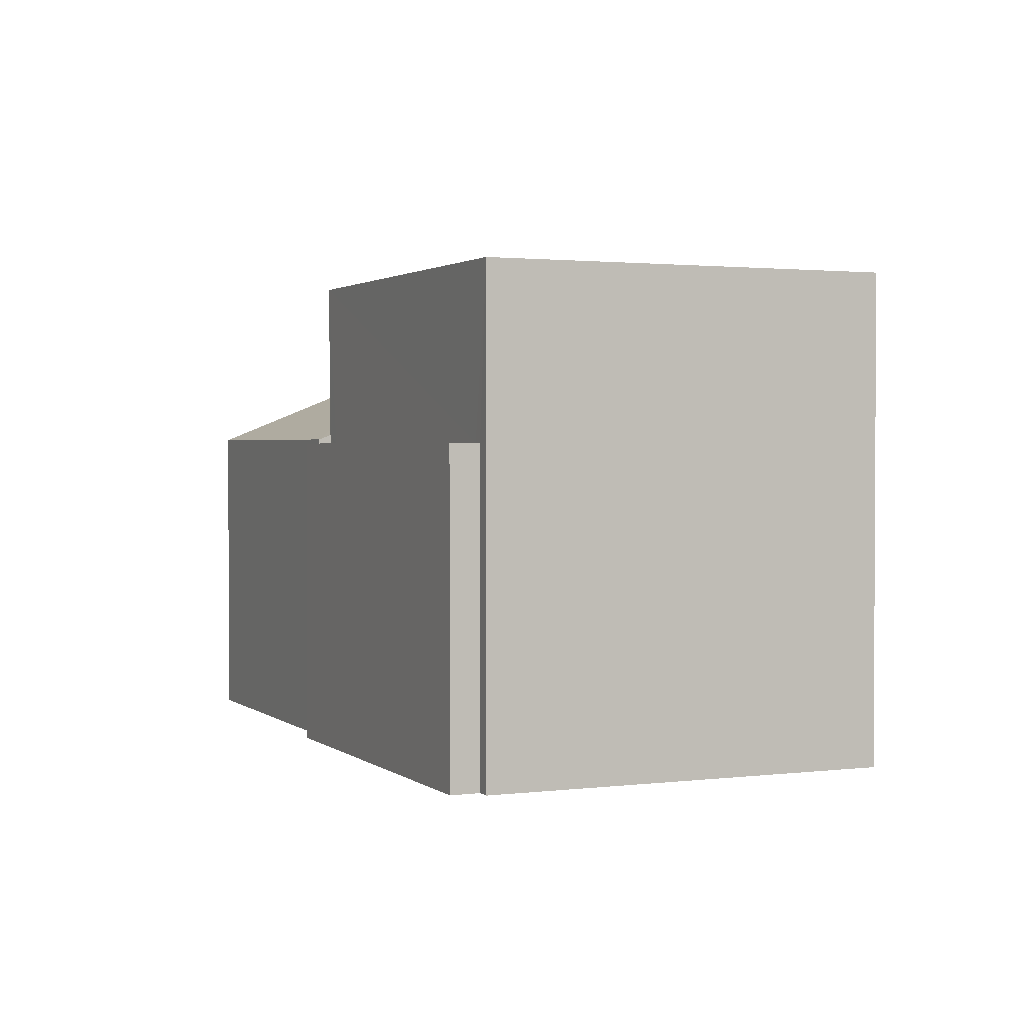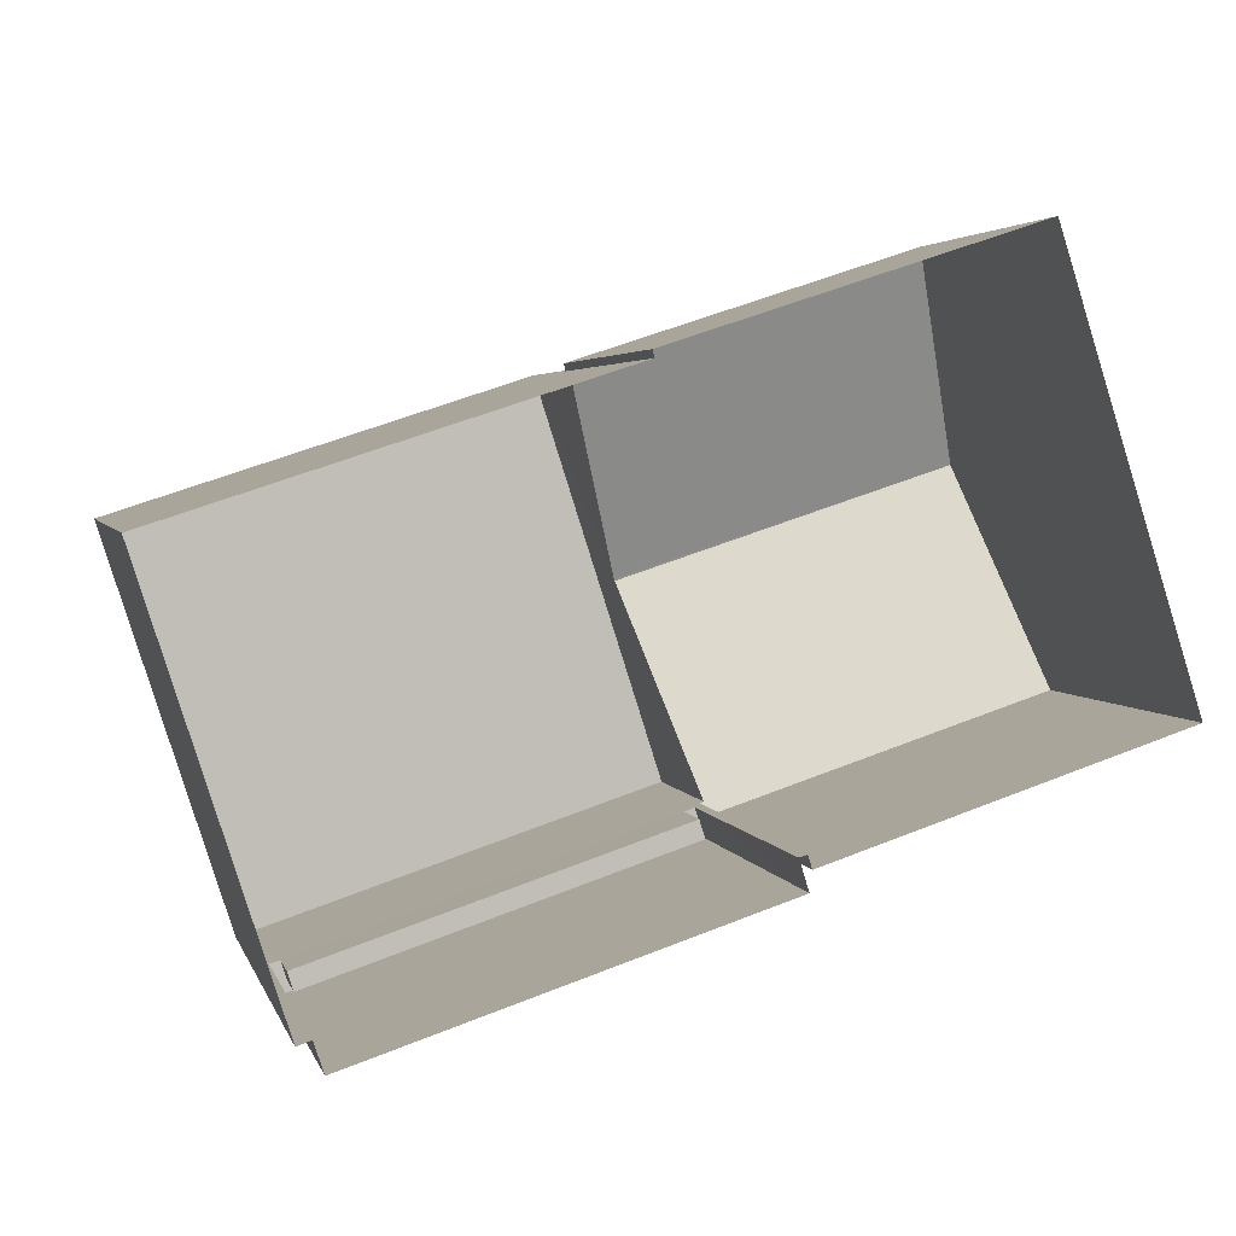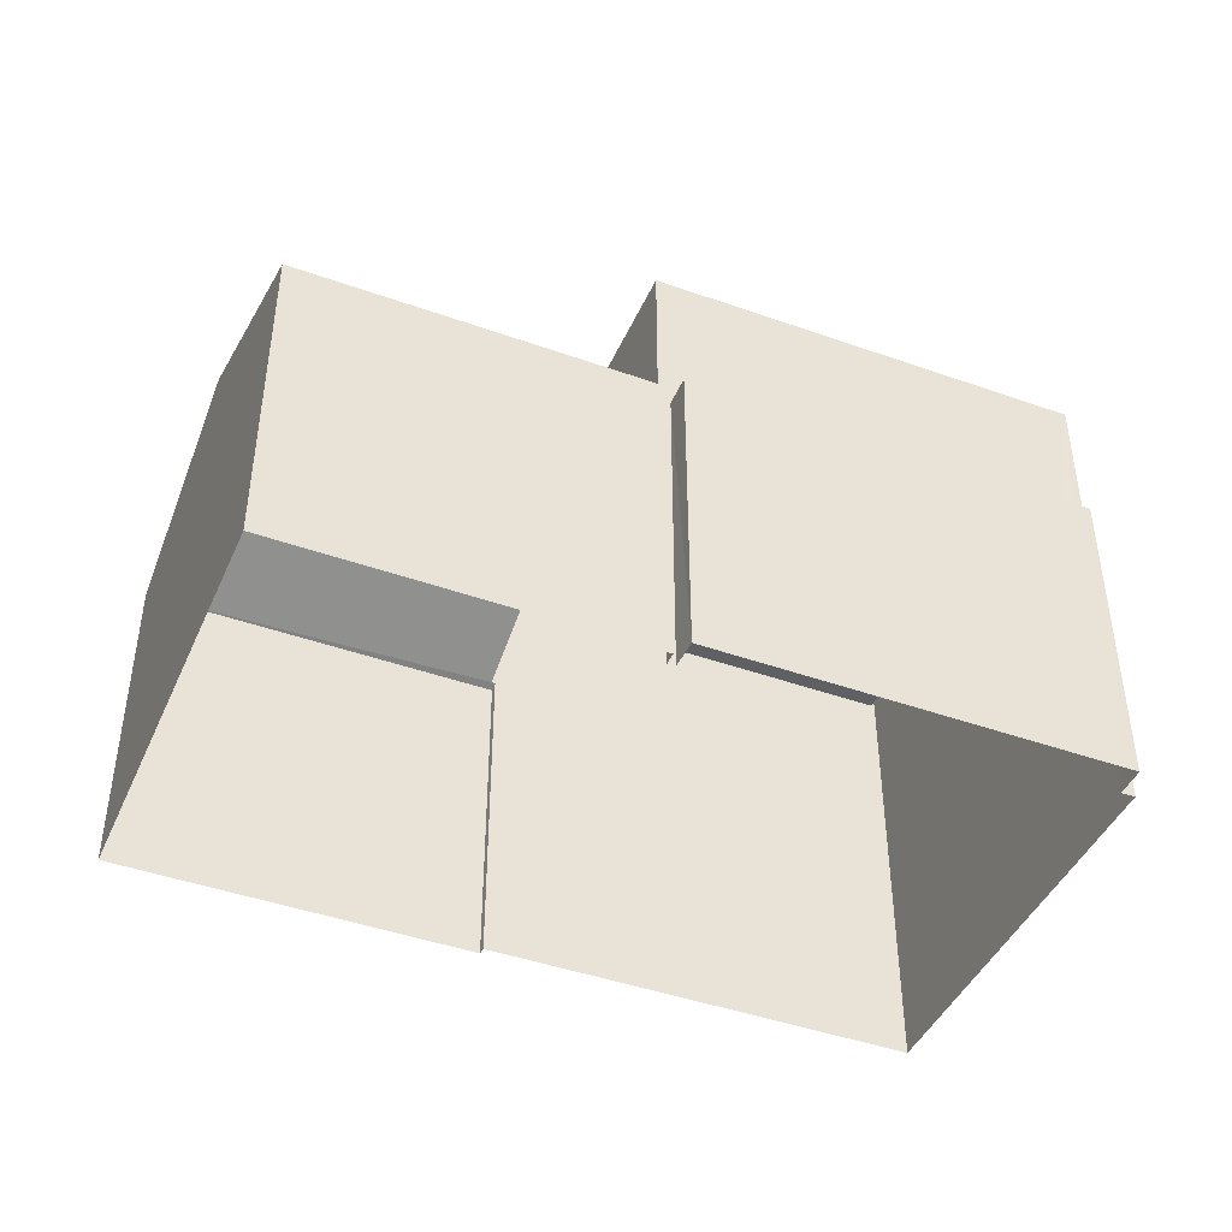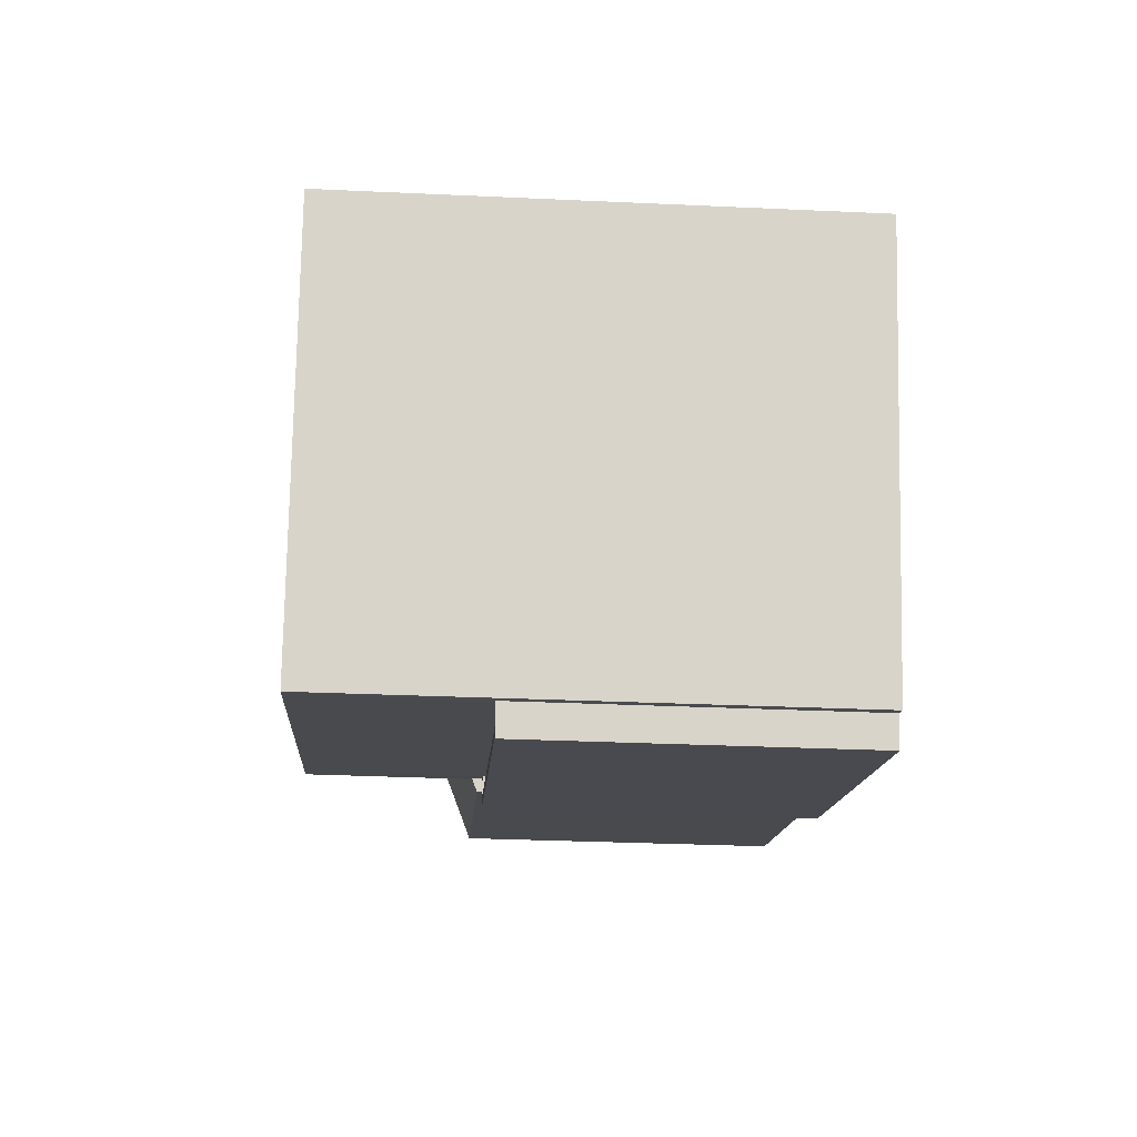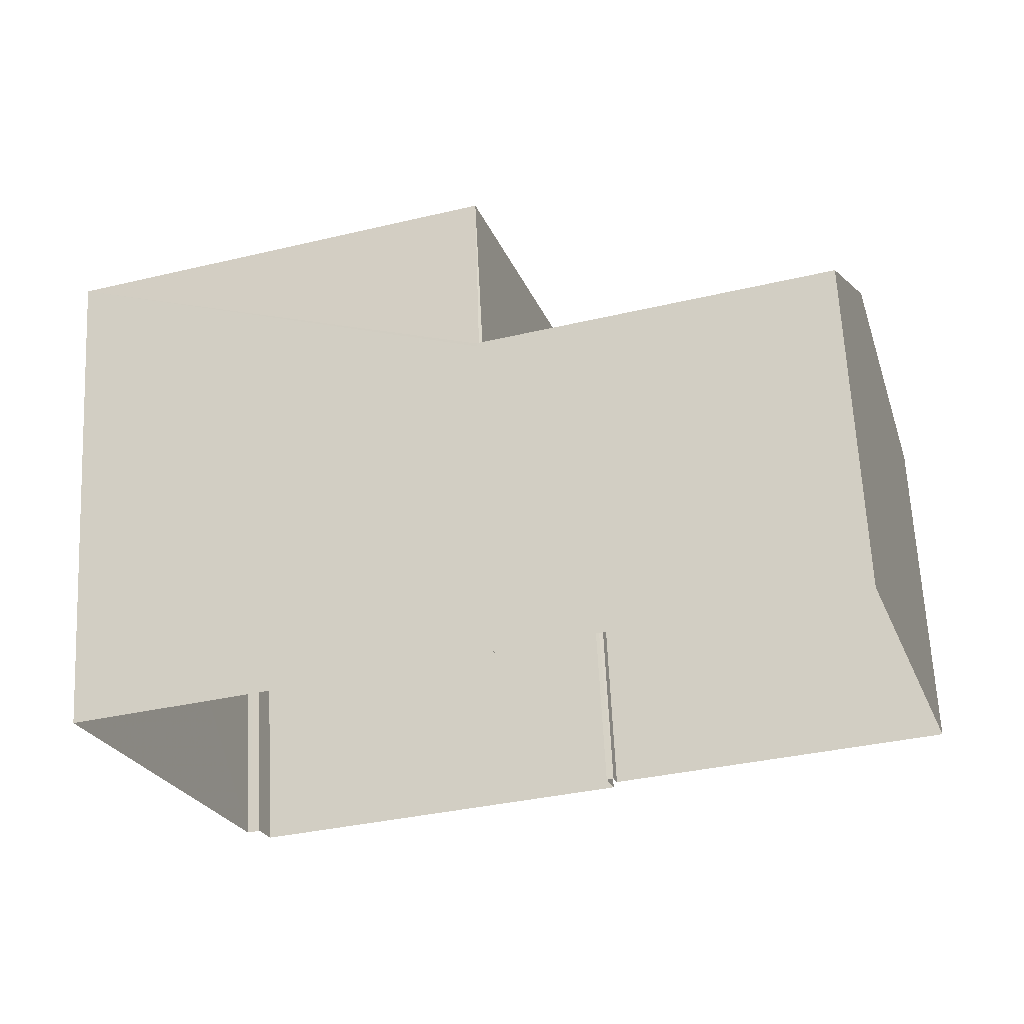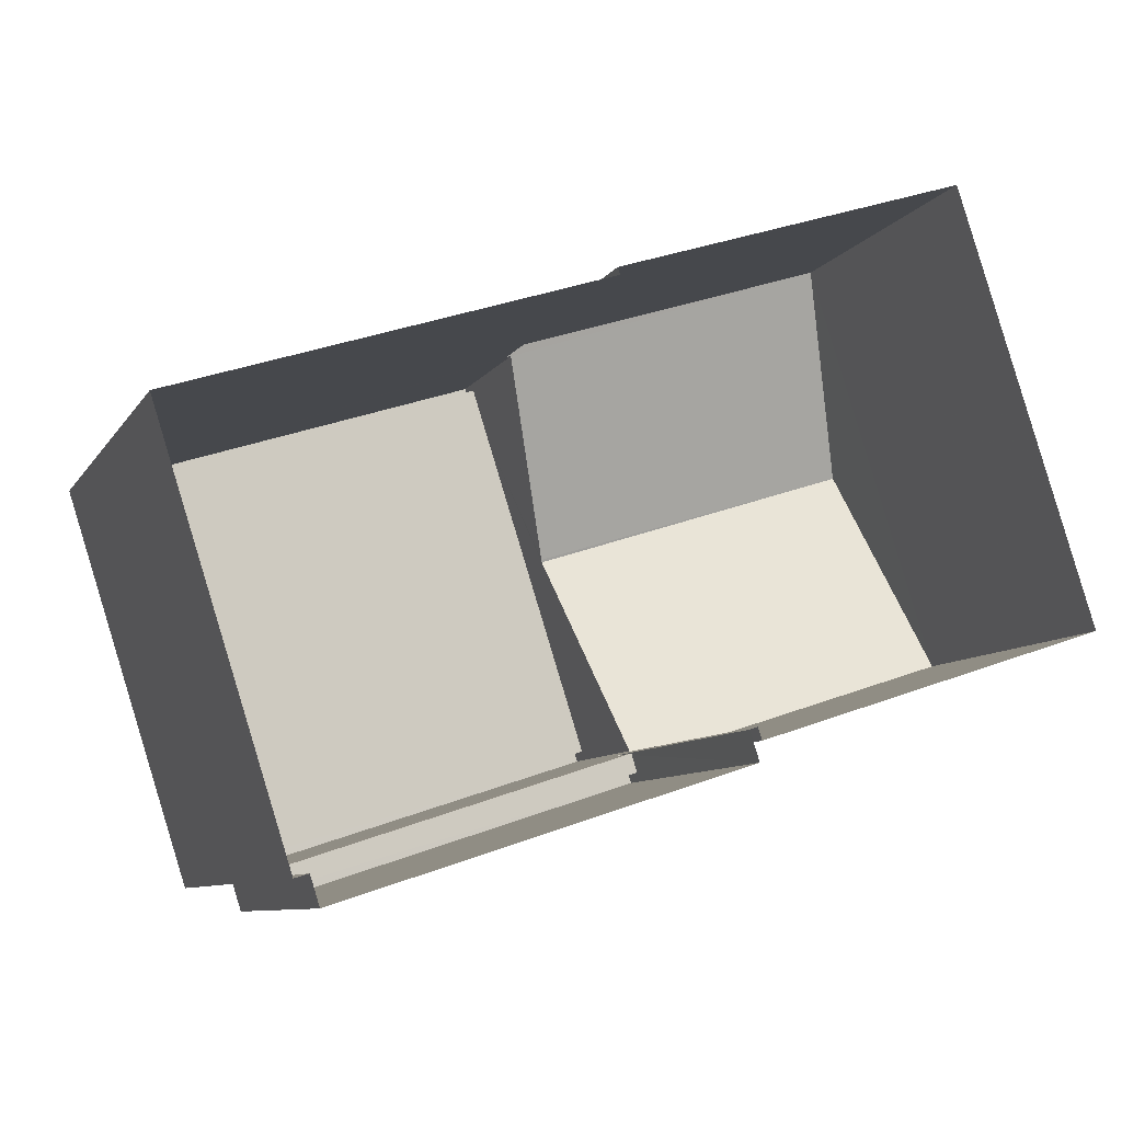
<metadata>
{"format":"obj","ext":"obj","renderer":"f3d","projection":"perspective","resolution":1024,"background":"white","views":[{"elev":1.8,"azim":48.2,"up":"+Z"},{"elev":3.4,"azim":166.5,"up":"+Y"},{"elev":-43.8,"azim":-40.7,"up":"+Z"},{"elev":-31.4,"azim":86.4,"up":"+Y"},{"elev":65.3,"azim":177.1,"up":"+Y"},{"elev":-8.7,"azim":161.0,"up":"+Y"}]}
</metadata>
<code>
v -8.909e+04 -1.002e+05 2.679
v -8.91e+04 -1.002e+05 2.679
v -8.91e+04 -1.002e+05 2.678
v -8.909e+04 -1.002e+05 2.678
v -8.909e+04 -1.002e+05 2.678
v -8.909e+04 -1.002e+05 2.679
v -8.909e+04 -1.002e+05 2.679
v -8.908e+04 -1.002e+05 2.679
v -8.909e+04 -1.002e+05 2.679
v -8.908e+04 -1.002e+05 2.678
v -8.908e+04 -1.002e+05 2.679
v -8.909e+04 -1.002e+05 2.679
v -8.909e+04 -1.002e+05 10.47
v -8.91e+04 -1.002e+05 10.49
v -8.909e+04 -1.002e+05 10.49
v -8.91e+04 -1.002e+05 8.796
v -8.91e+04 -1.002e+05 8.797
v -8.909e+04 -1.002e+05 8.797
v -8.909e+04 -1.002e+05 8.854
v -8.909e+04 -1.002e+05 8.796
v -8.909e+04 -1.002e+05 8.854
v -8.909e+04 -1.002e+05 11.87
v -8.909e+04 -1.002e+05 11.87
v -8.909e+04 -1.002e+05 11.87
v -8.908e+04 -1.002e+05 11.87
v -8.908e+04 -1.002e+05 11.87
v -8.908e+04 -1.002e+05 11.87
v -8.908e+04 -1.002e+05 11.87
v -8.909e+04 -1.002e+05 11.87
v -8.909e+04 -1.002e+05 8.712
v -8.909e+04 -1.002e+05 8.712
v -8.909e+04 -1.002e+05 8.712
v -8.908e+04 -1.002e+05 8.712
v -8.909e+04 -1.002e+05 8.712
v -8.909e+04 -1.002e+05 8.712
v -8.909e+04 -1.002e+05 8.712
v -8.909e+04 -1.002e+05 8.712
v -8.908e+04 -1.002e+05 10.87
v -8.909e+04 -1.002e+05 10.87
v -8.908e+04 -1.002e+05 10.87
v -8.909e+04 -1.002e+05 10.87
v -8.909e+04 -1.002e+05 7.712
v -8.909e+04 -1.002e+05 7.712
v -8.909e+04 -1.002e+05 7.712
v -8.909e+04 -1.002e+05 7.712
v -8.909e+04 -1.002e+05 8.893
v -8.909e+04 -1.002e+05 8.893
v -8.909e+04 -1.002e+05 8.796
v -8.909e+04 -1.002e+05 8.797
f 1 2 3
f 3 4 5
f 2 1 6
f 7 8 9
f 10 11 8
f 10 8 5
f 12 8 7
f 5 12 1
f 3 5 1
f 5 8 12
f 13 14 15
f 13 16 14
f 17 18 14
f 16 19 20
f 20 19 21
f 13 19 16
f 22 23 24
f 25 26 27
f 23 25 27
f 27 26 28
f 24 23 29
f 27 29 23
f 30 31 32
f 33 34 35
f 31 36 32
f 37 34 33
f 34 36 35
f 32 36 34
f 38 39 40
f 38 41 39
f 24 26 22
f 24 28 26
f 42 43 44
f 45 42 44
f 46 18 47
f 15 14 46
f 14 18 46
f 16 3 2
f 17 16 2
f 5 48 10
f 19 22 21
f 48 21 26
f 10 48 26
f 21 22 26
f 24 39 41
f 24 29 39
f 35 9 8
f 33 35 8
f 43 34 37
f 44 43 37
f 35 7 9
f 35 36 7
f 29 40 39
f 29 27 40
f 49 47 18
f 13 22 19
f 22 15 23
f 23 15 46
f 13 15 22
f 30 42 45
f 30 32 42
f 8 11 33
f 11 25 33
f 1 12 31
f 37 25 23
f 45 44 37
f 47 23 46
f 33 25 37
f 1 31 49
f 45 37 30
f 47 31 30
f 49 31 47
f 30 37 23
f 47 30 23
f 48 4 20
f 48 5 4
f 17 2 6
f 18 17 6
f 16 4 3
f 16 20 4
f 7 36 31
f 12 7 31
f 28 38 40
f 27 28 40
f 49 18 6
f 1 49 6
f 48 20 21
f 14 16 17
f 28 41 38
f 28 24 41
f 34 43 42
f 32 34 42
f 26 25 11
f 10 26 11

</code>
